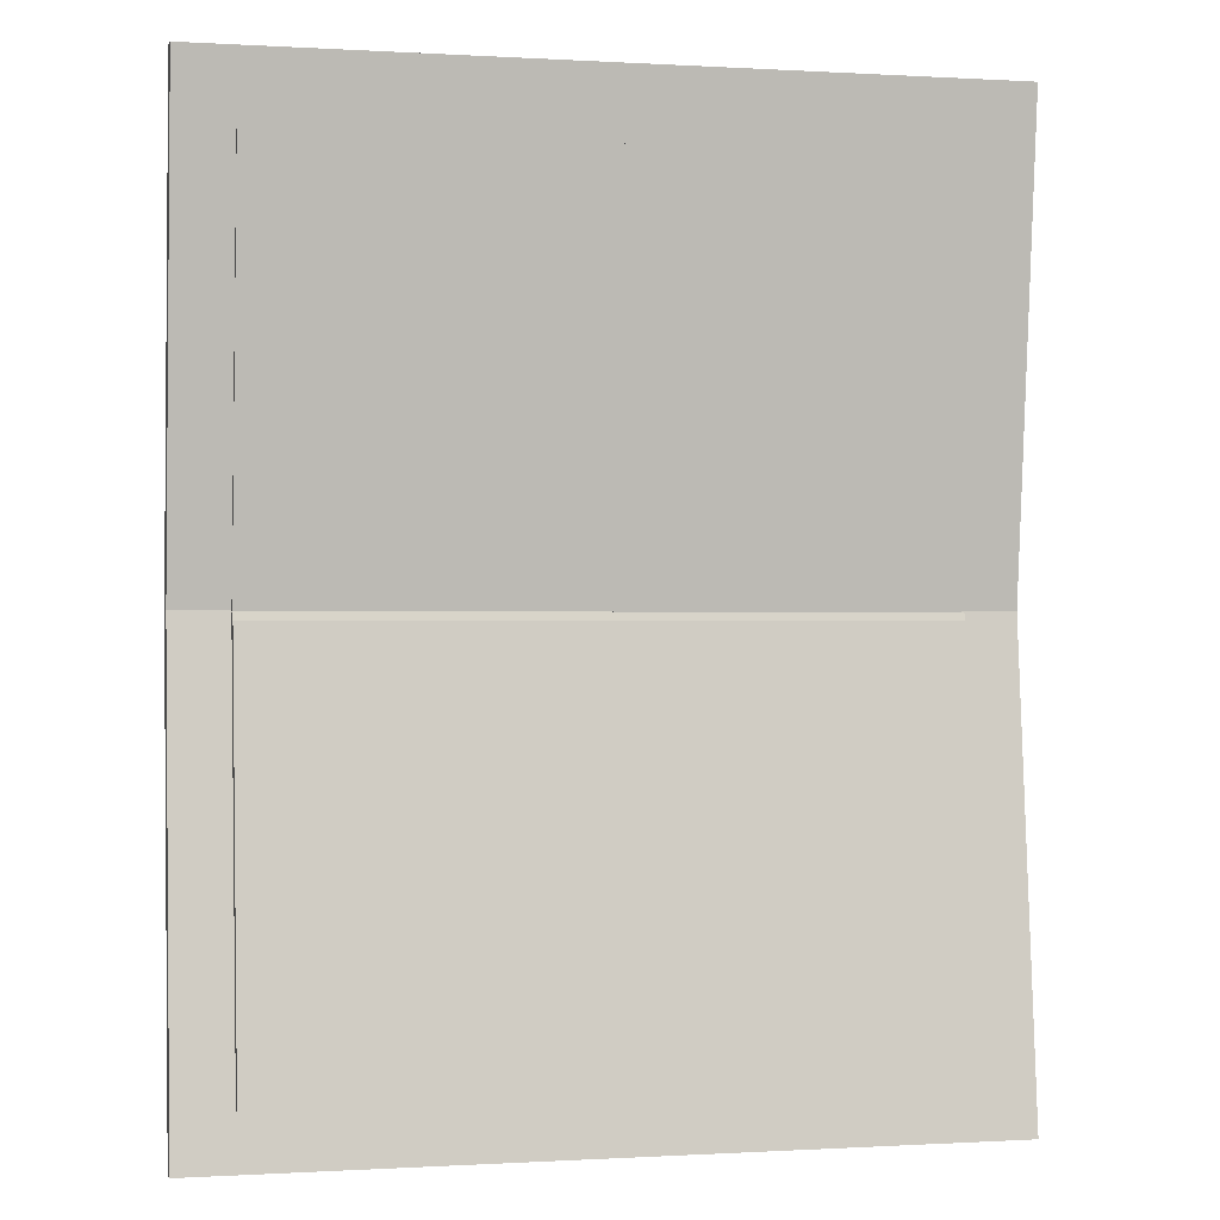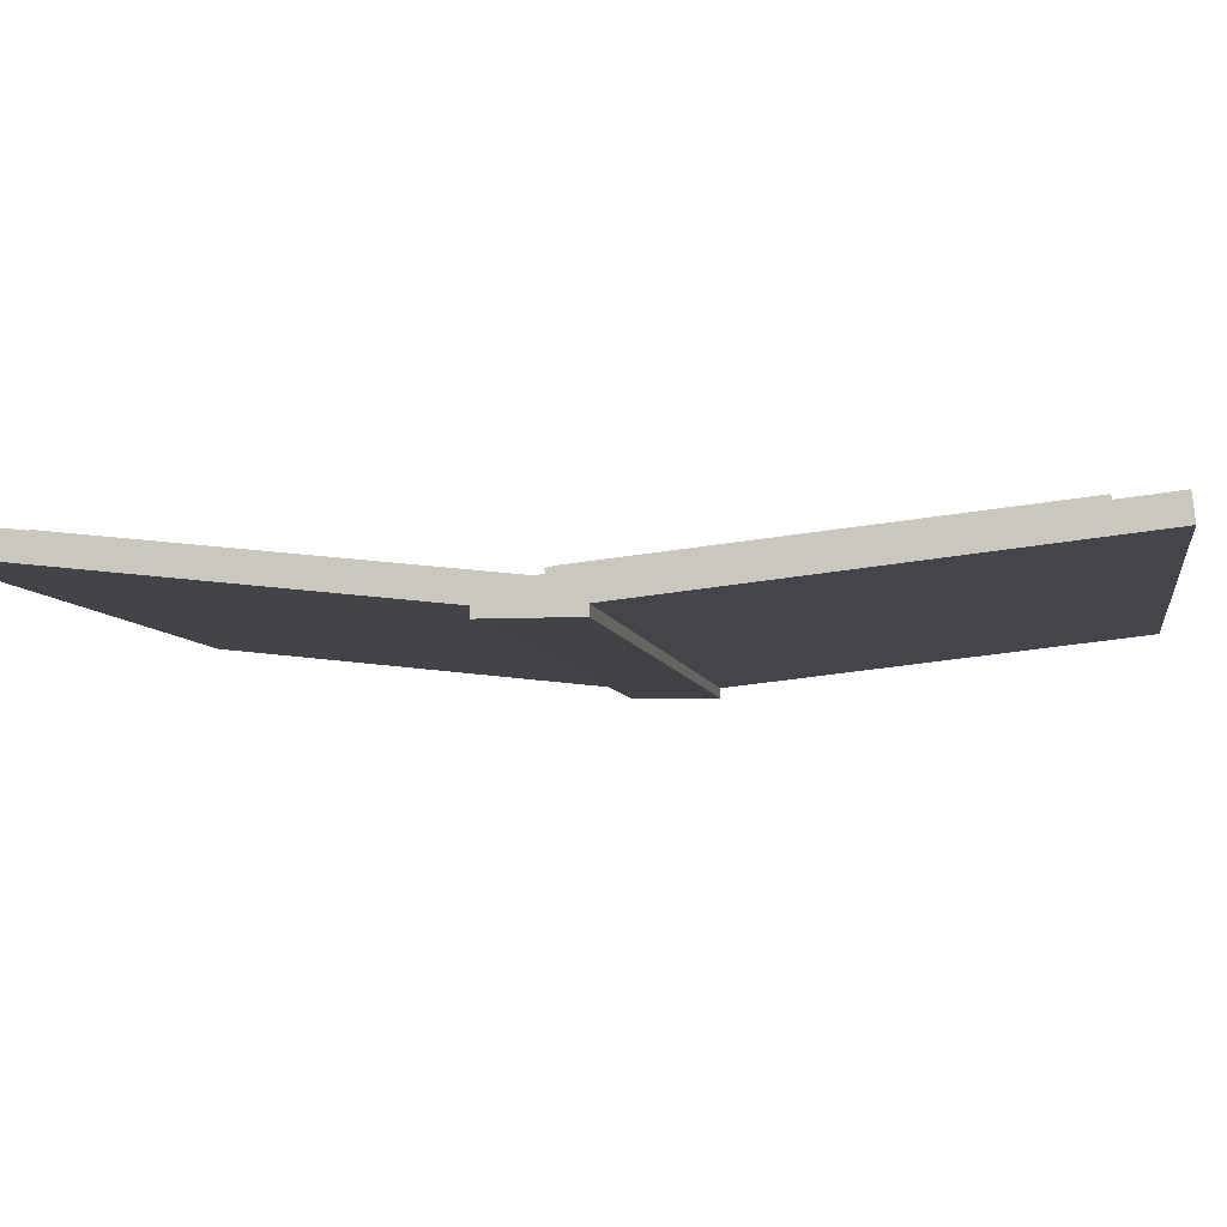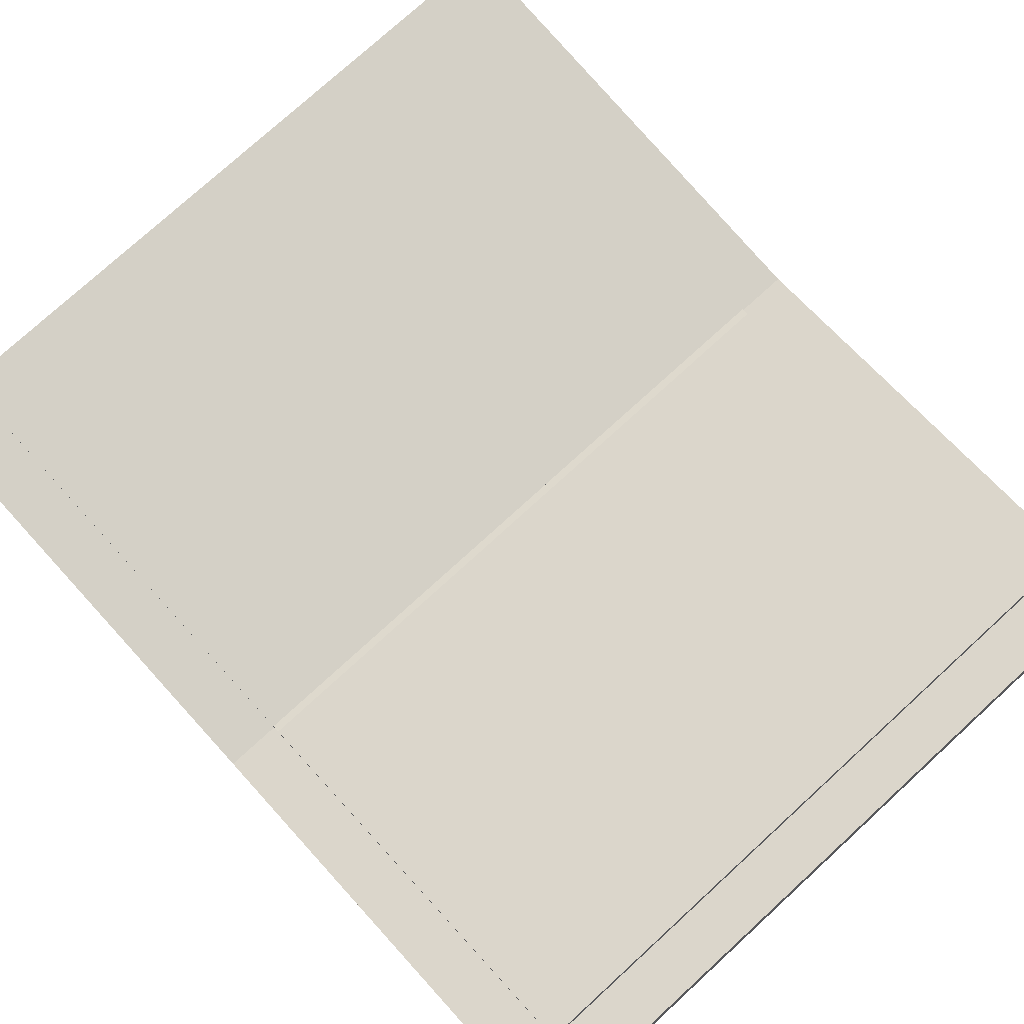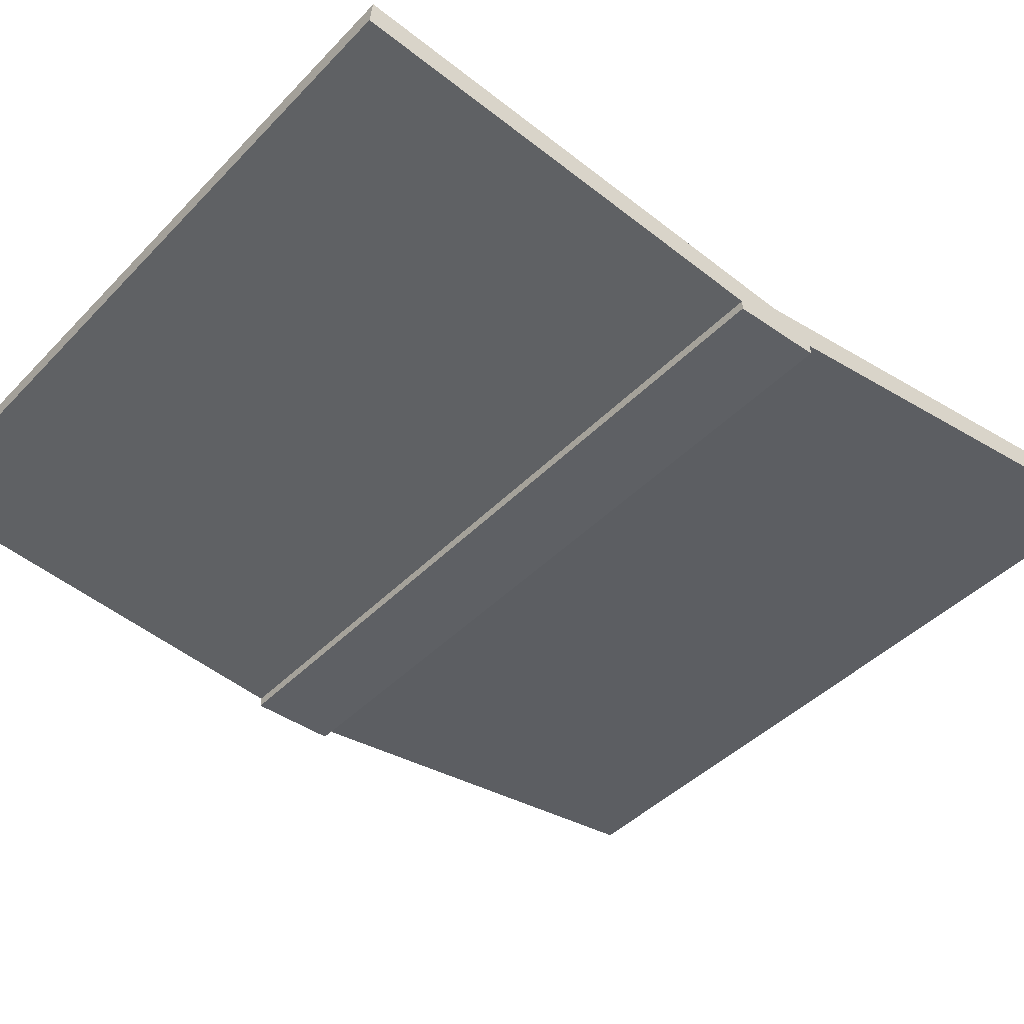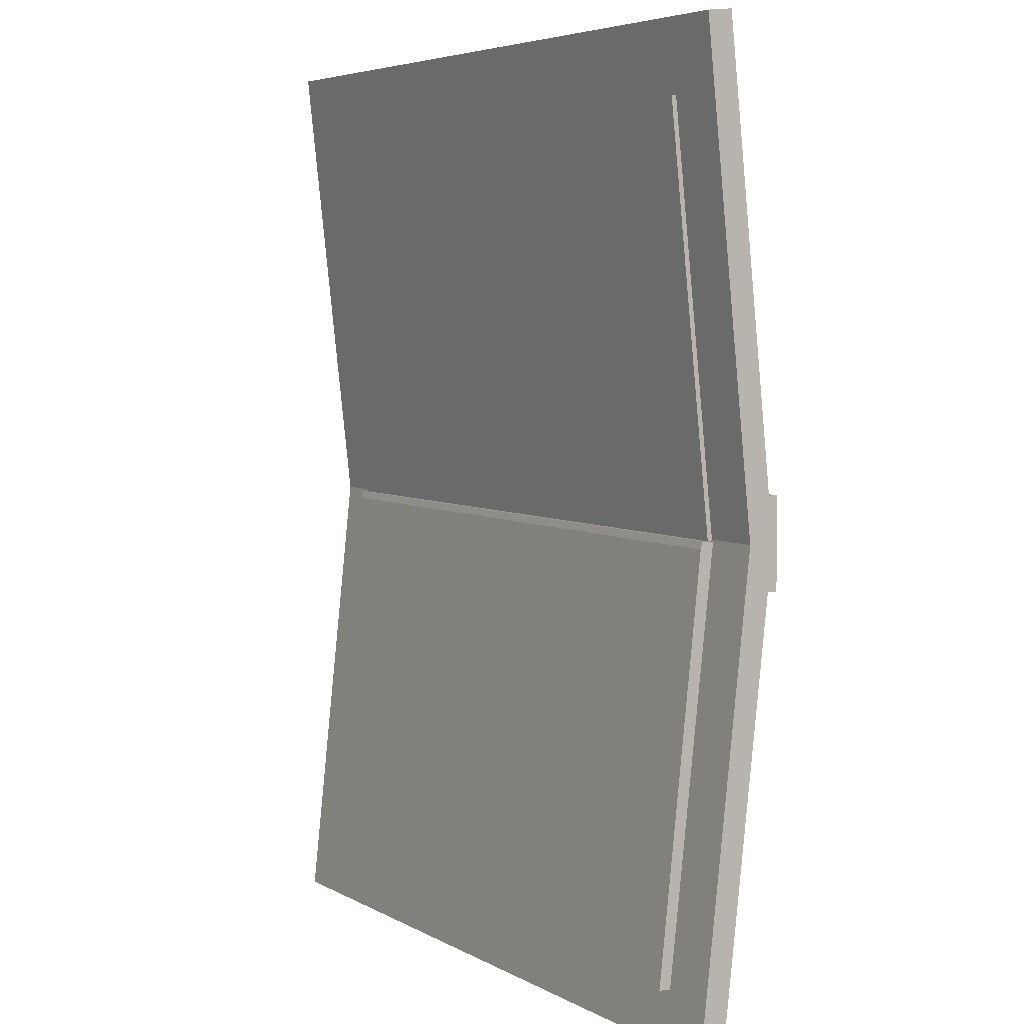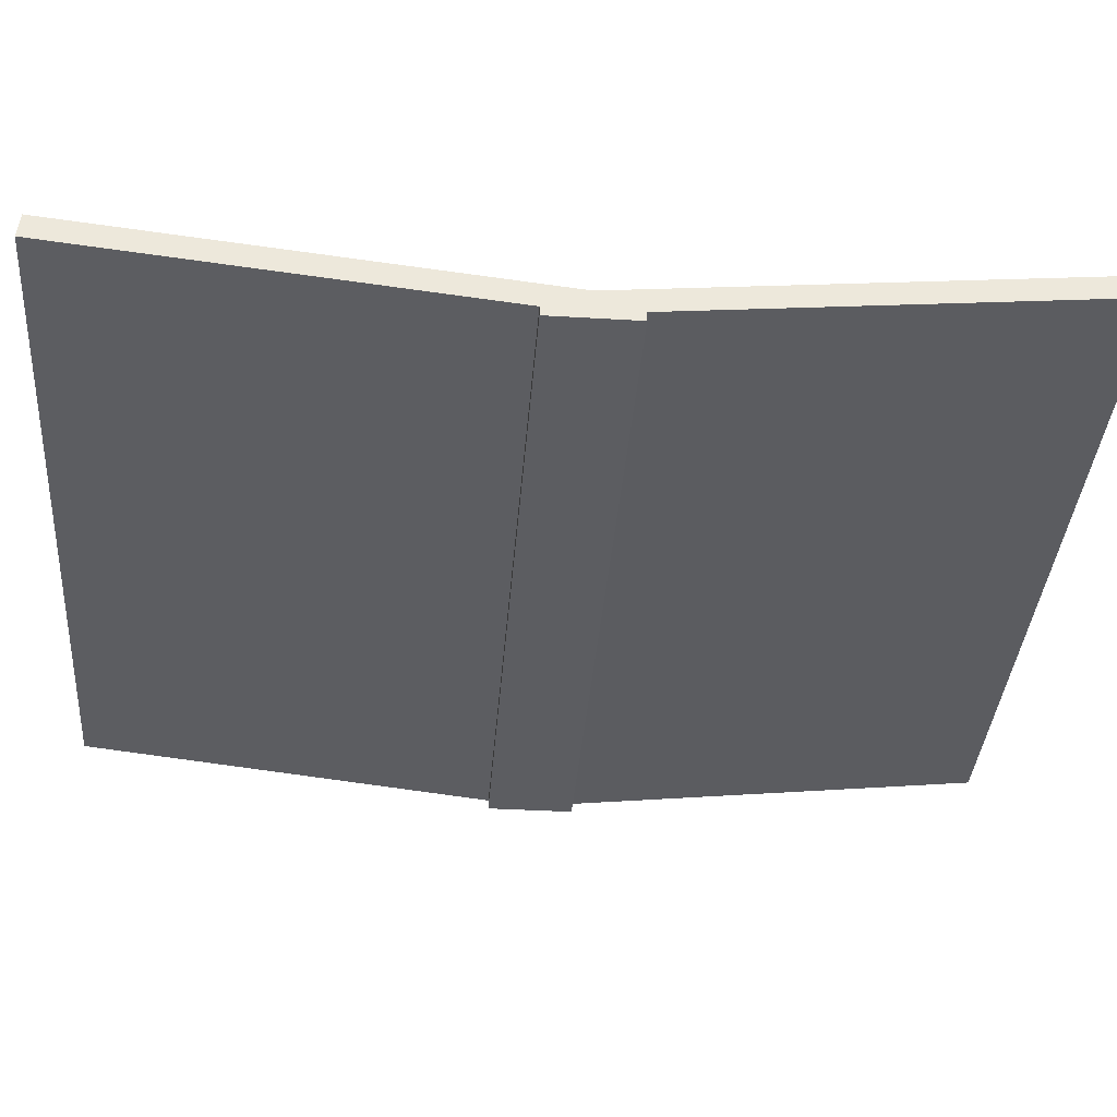
<metadata>
{"format":"obj","ext":"obj","renderer":"f3d","projection":"perspective","resolution":1024,"background":"white","views":[{"elev":-0.2,"azim":167.3,"up":"+Z"},{"elev":-6.2,"azim":99.3,"up":"+Y"},{"elev":76.8,"azim":137.6,"up":"+Y"},{"elev":-42.8,"azim":50.3,"up":"+Y"},{"elev":5.3,"azim":-122.1,"up":"+Z"},{"elev":-37.2,"azim":-94.4,"up":"+Y"}]}
</metadata>
<code>
o Cube
v -1 0.08881 1.241
v -1 0.1549 1.234
v -1 -0.04709 0.003524
v -1 0.01903 -0.003736
v 1 0.08881 1.241
v 1 0.1549 1.234
v 1 -0.04709 0.003524
v 1 0.01903 -0.003736
f 1 2 4 3
f 3 4 8 7
f 7 8 6 5
f 5 6 2 1
f 3 7 5 1
f 8 4 2 6
o Cube.001
v -1 -0.01644 0.1151
v -1 -0.06034 0.1151
v -1 -0.01644 -0.1151
v -1 -0.06034 -0.1151
v 1 -0.01644 0.1151
v 1 -0.06034 0.1151
v 1 -0.01644 -0.1151
v 1 -0.06034 -0.1151
f 9 11 12 10
f 11 15 16 12
f 15 13 14 16
f 13 9 10 14
f 11 9 13 15
f 16 14 10 12
o Cube.002
v -1 -0.04744 0.001196
v -1 0.01868 0.008461
v -1 0.08855 -1.237
v -1 0.1547 -1.229
v 1 -0.04744 0.001196
v 1 0.01868 0.008461
v 1 0.08855 -1.237
v 1 0.1547 -1.229
f 17 18 20 19
f 19 20 24 23
f 23 24 22 21
f 21 22 18 17
f 19 23 21 17
f 24 20 18 22
o Cube.003
v -0.8561 0.1391 1.054
v -0.8561 0.1518 1.052
v -0.8561 0.02335 -0.000596
v -0.8561 0.03604 -0.001988
v 0.8561 0.1391 1.054
v 0.8561 0.1518 1.052
v 0.8561 0.02335 -0.000596
v 0.8561 0.03604 -0.001988
f 25 26 28 27
f 27 28 32 31
f 31 32 30 29
f 29 30 26 25
f 27 31 29 25
f 32 28 26 30
o Cube.005
v -0.8561 0.01143 -0.00614
v -0.8561 0.05184 -0.001703
v -0.8561 0.1307 -1.092
v -0.8561 0.1711 -1.088
v 0.8561 0.01143 -0.00614
v 0.8561 0.05184 -0.001703
v 0.8561 0.1307 -1.092
v 0.8561 0.1711 -1.088
v -0.8561 0.01656 -0.02579
v -0.8561 0.05697 -0.02136
v 0.8561 0.01656 -0.02579
v 0.8561 0.05697 -0.02136
f 41 42 36 35
f 35 36 40 39
f 43 44 38 37
f 37 38 34 33
f 41 43 37 33
f 44 42 34 38
f 40 36 42 44
f 35 39 43 41
f 39 40 44 43
f 33 34 42 41

</code>
